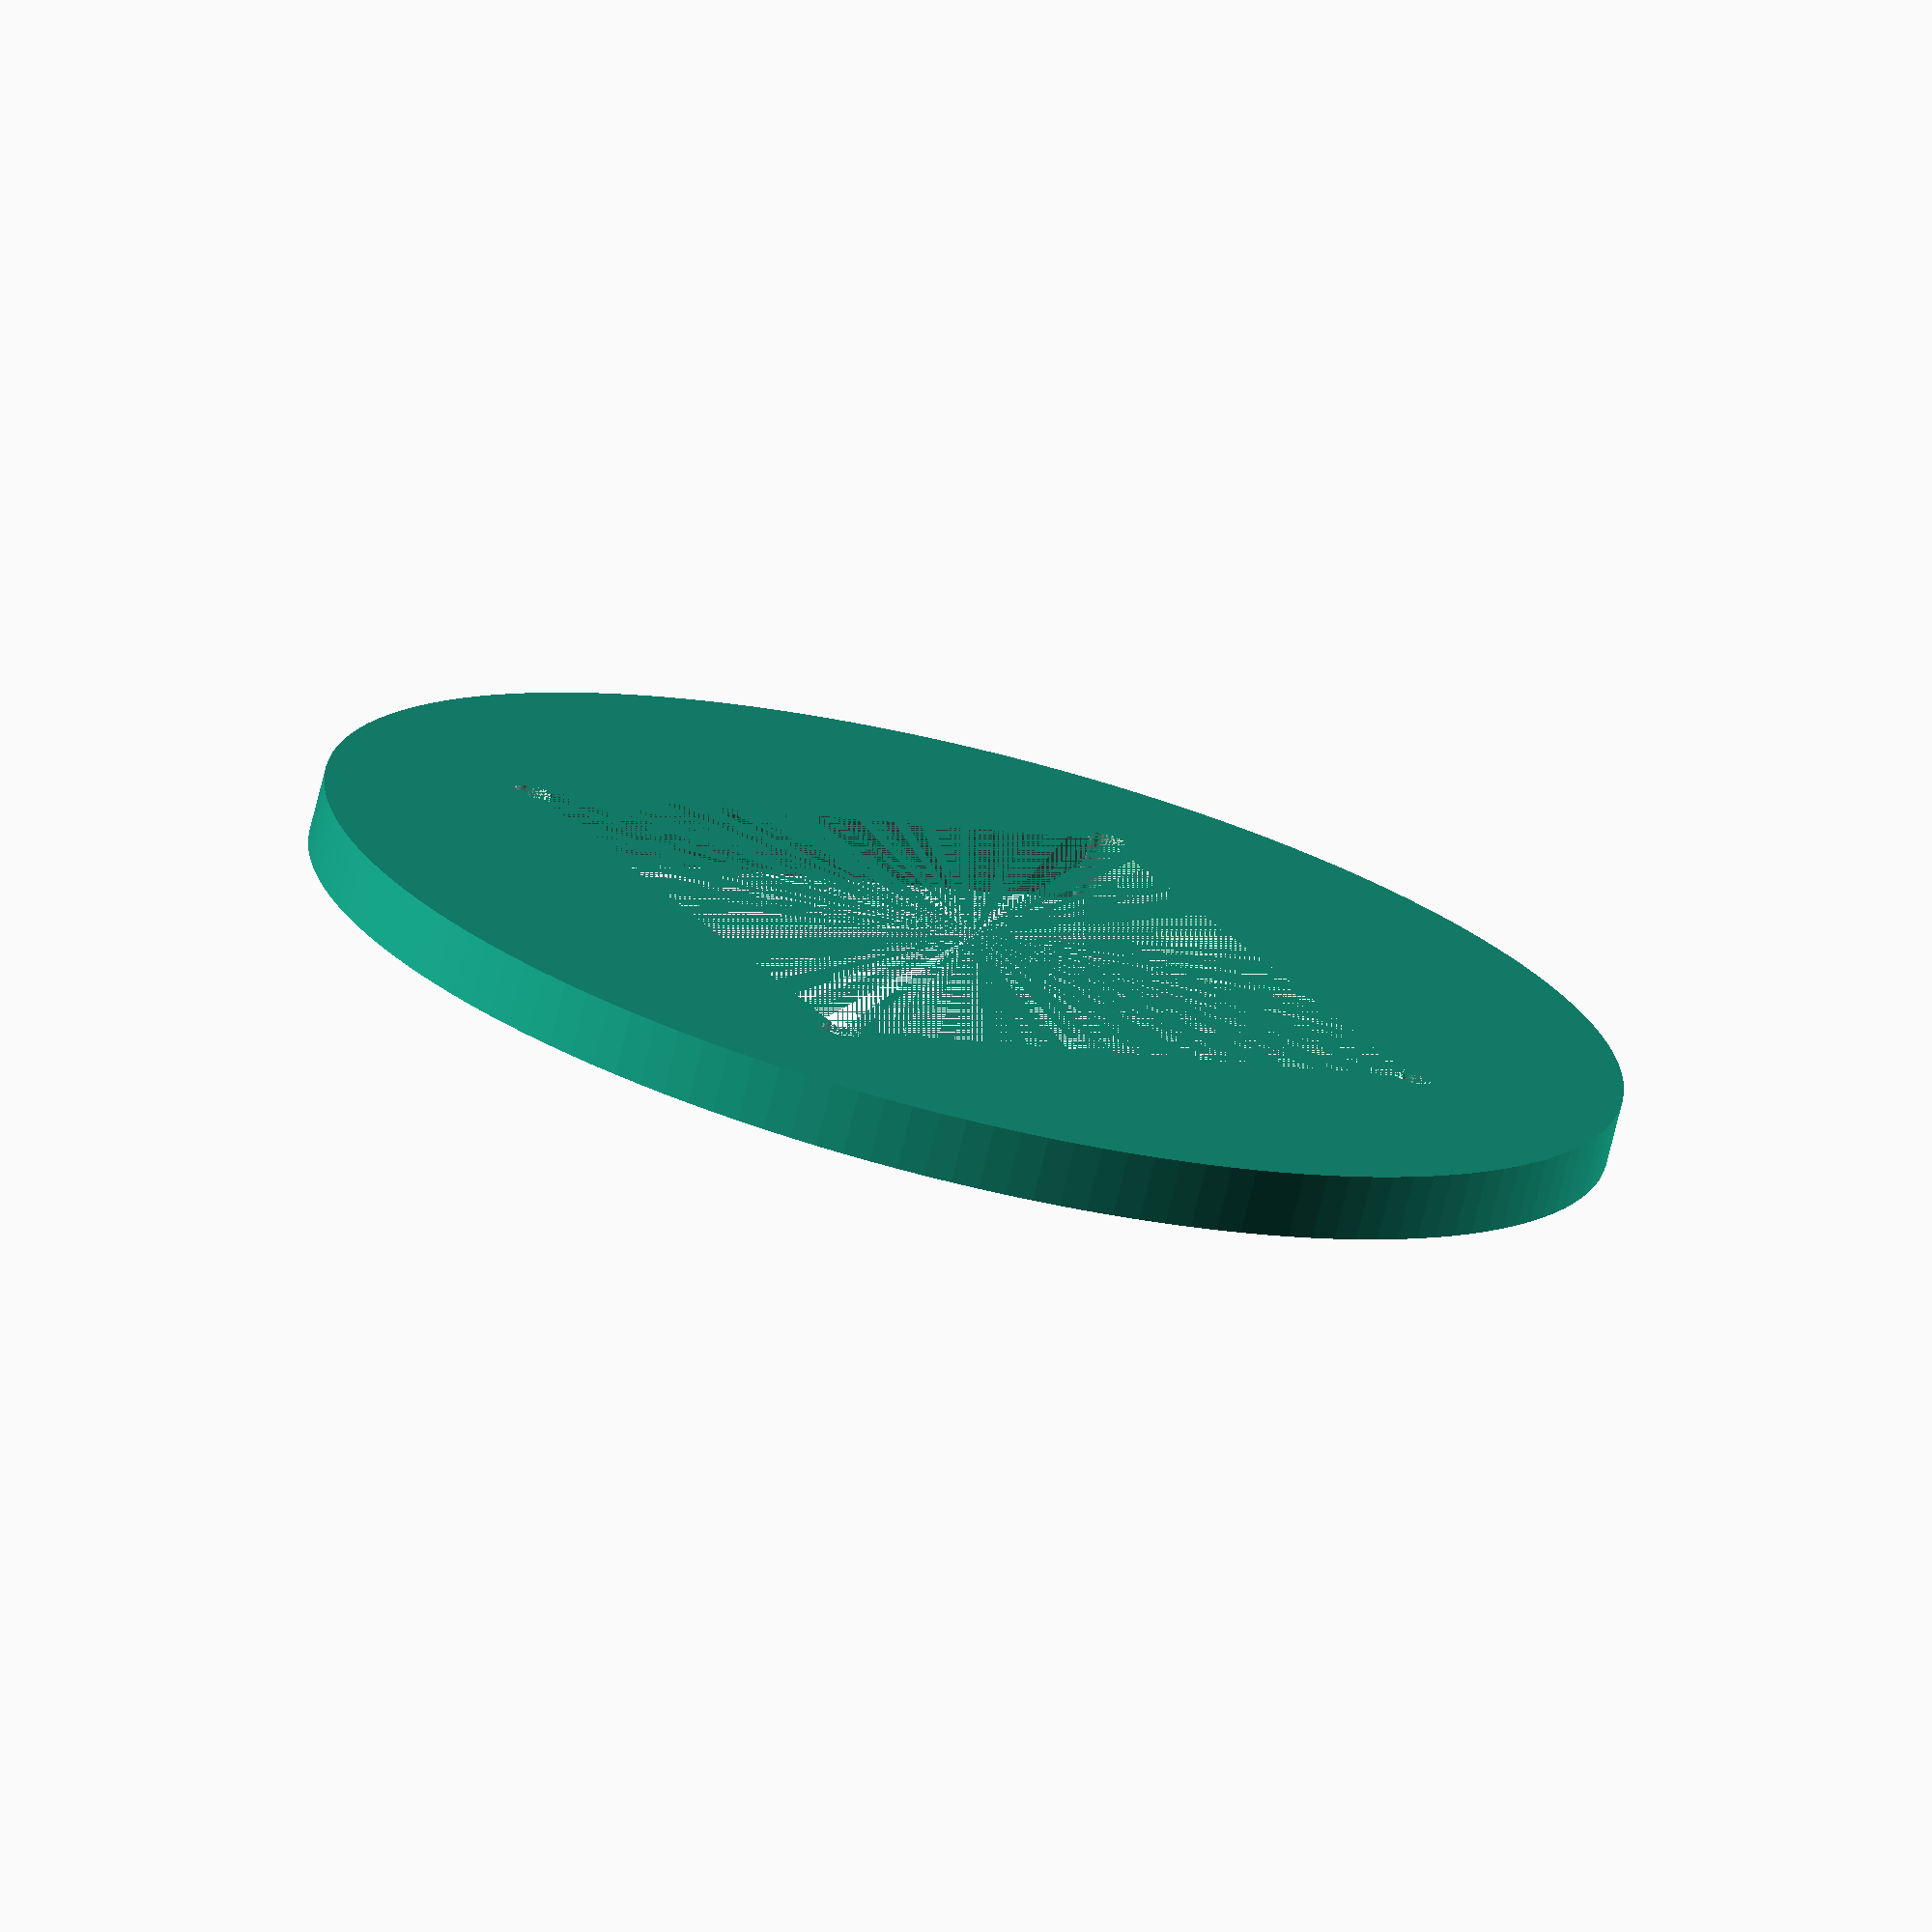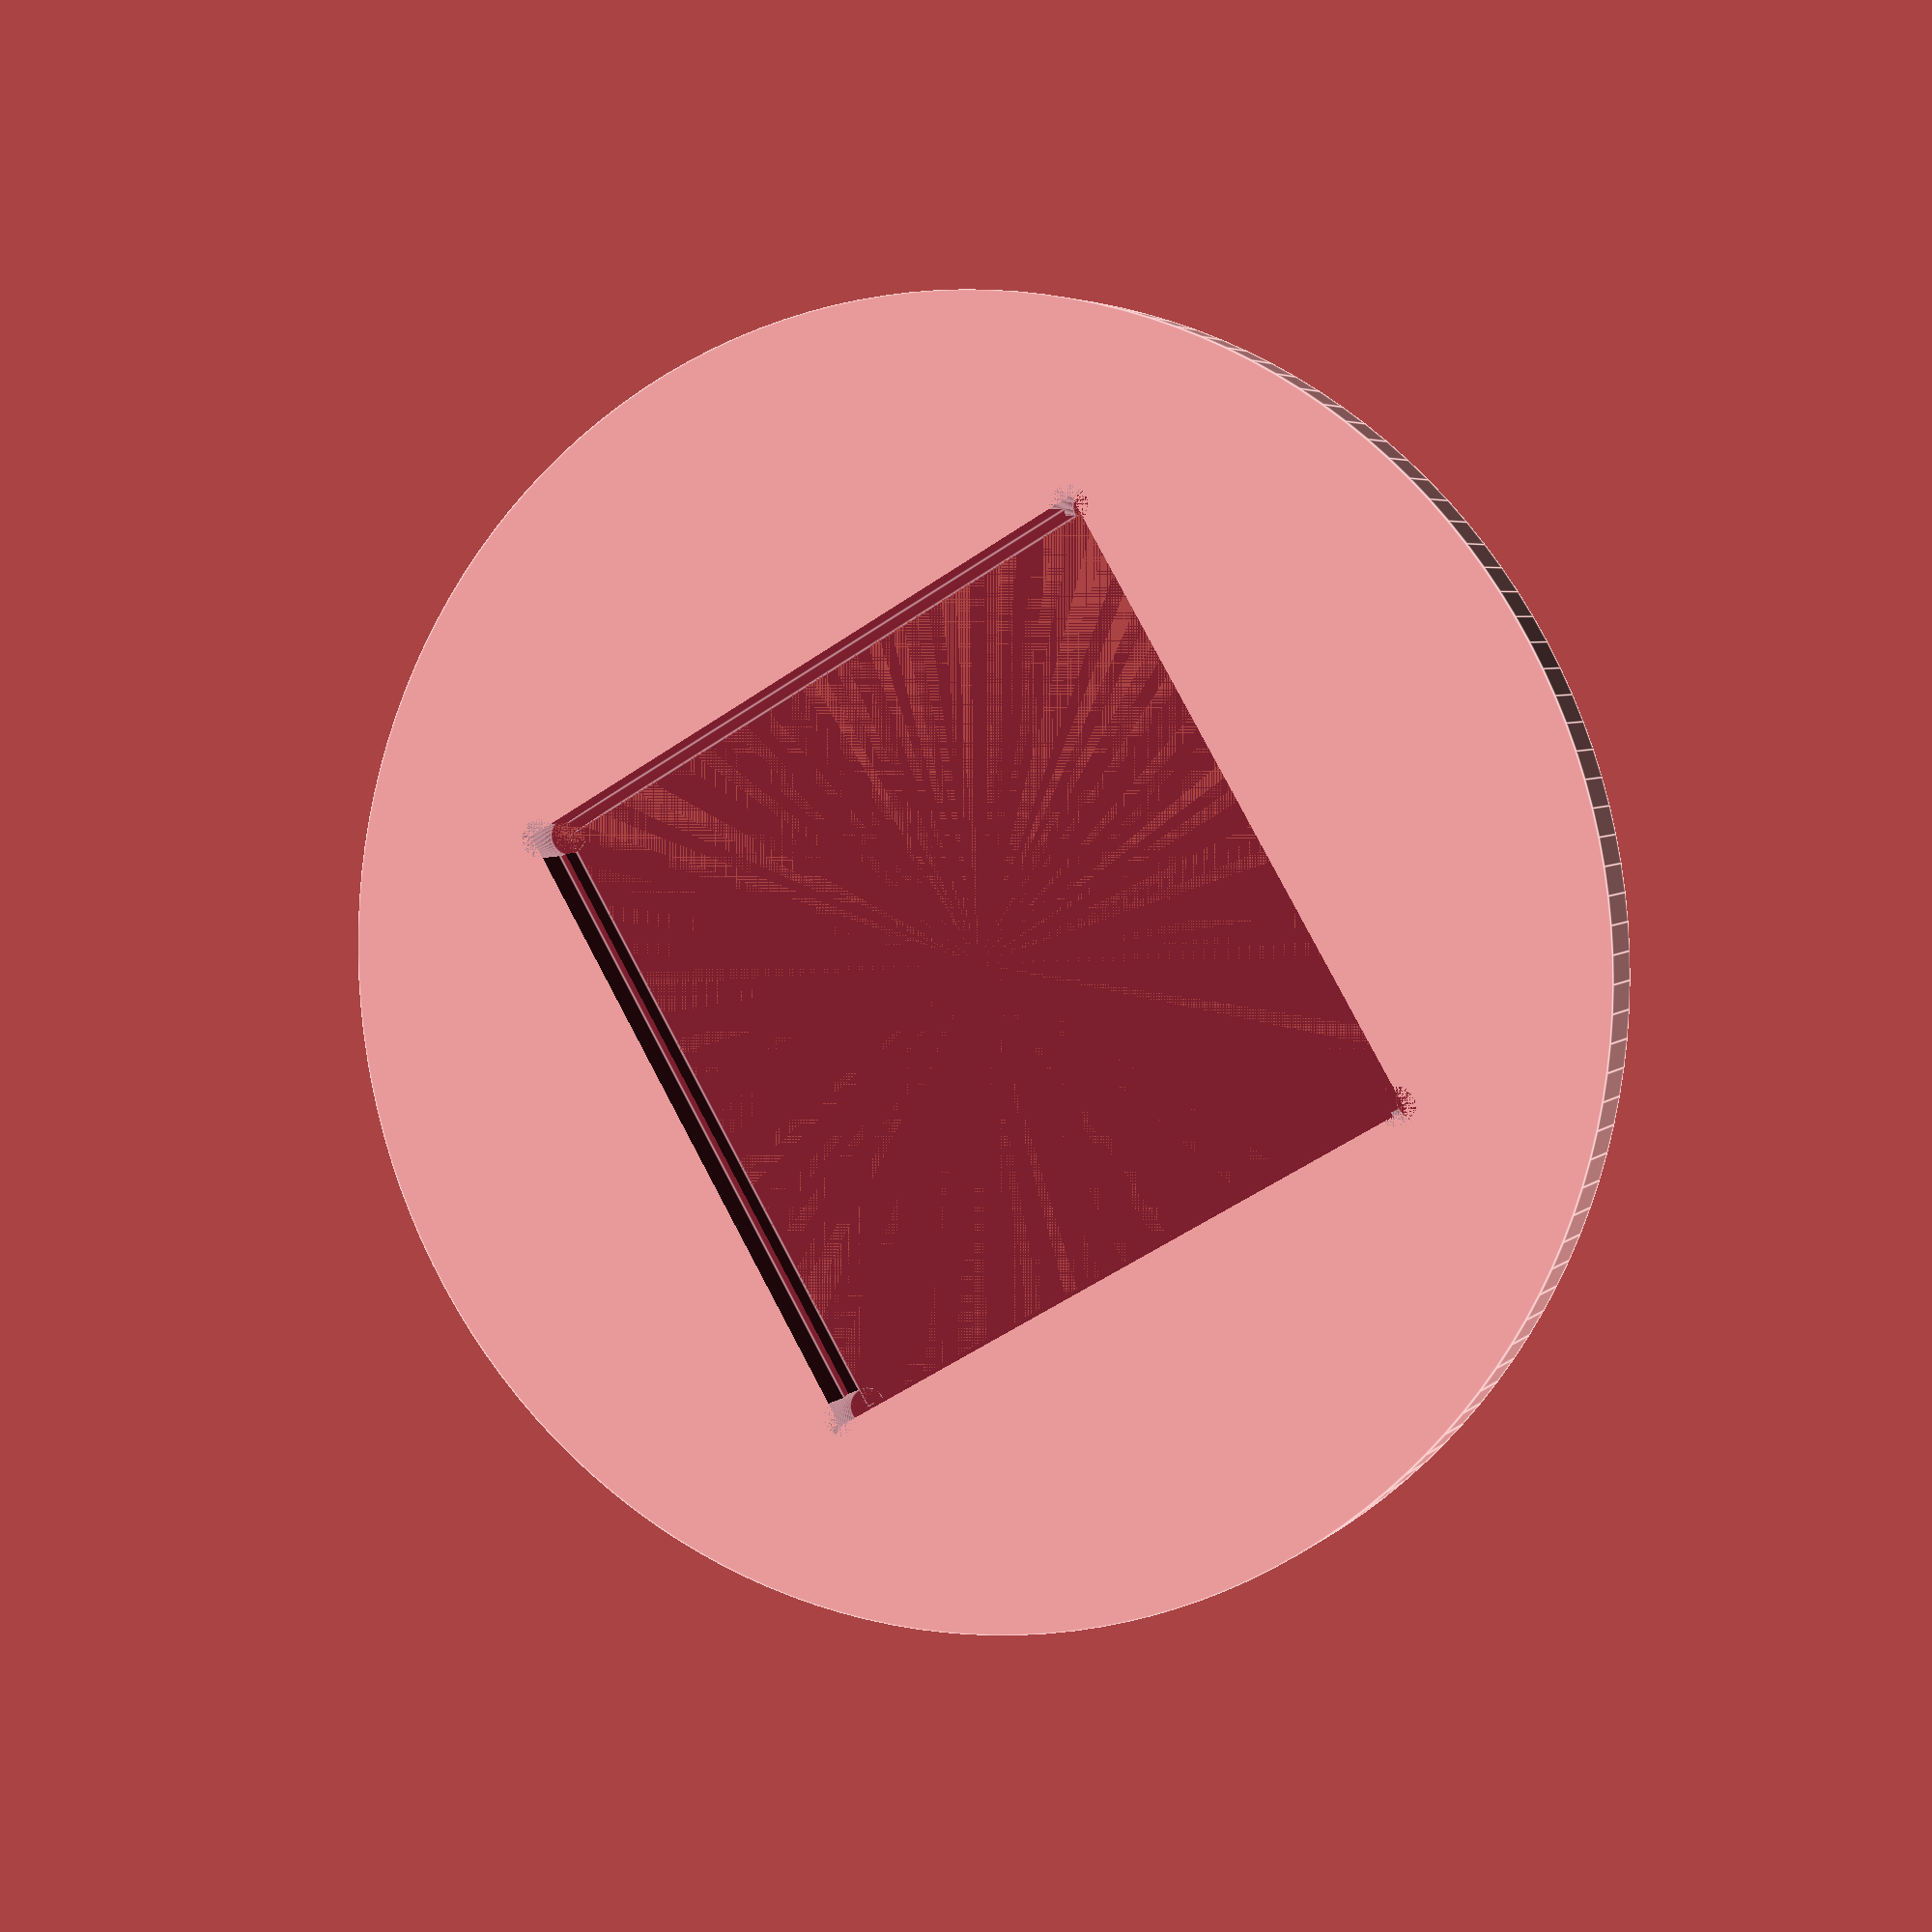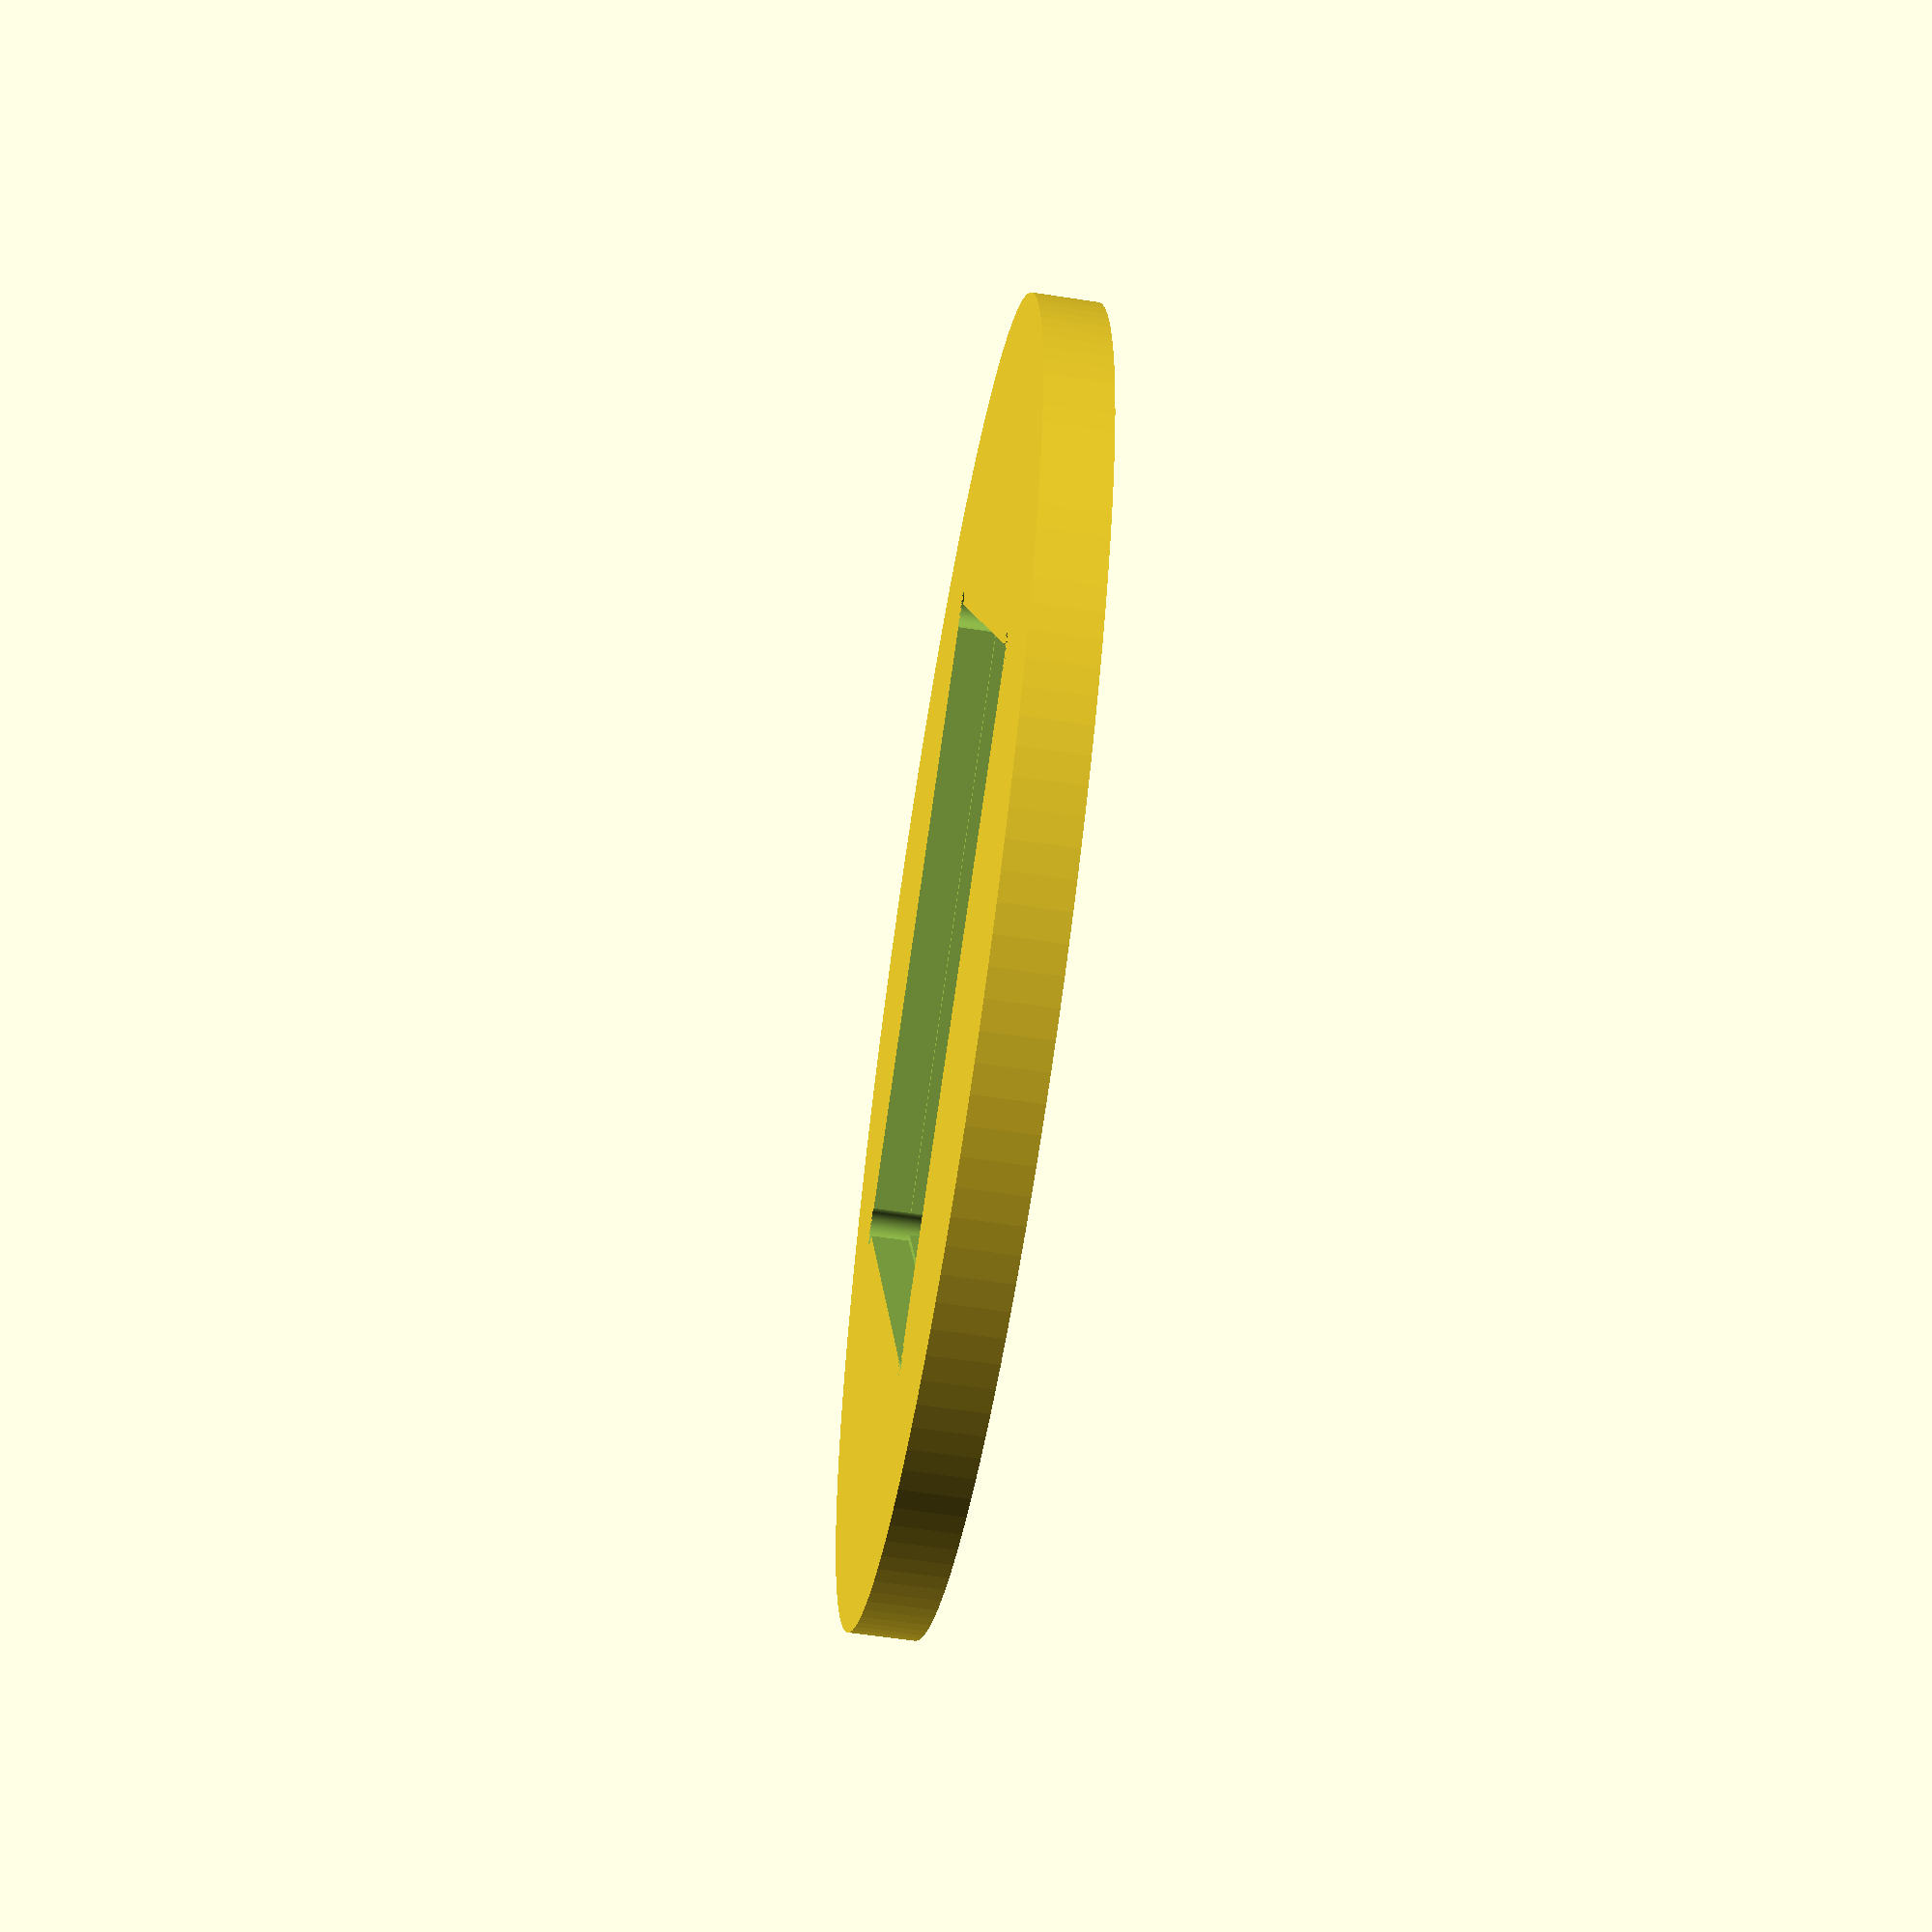
<openscad>
// Generated by SolidPython 1.0.5 on 2021-02-06 13:47:51
$fn = 150;


difference() {
	cylinder(d = 200, h = 10);
	translate(v = [-50, -50, 0]) {
		cylinder(d = 6, h = 10);
	}
	translate(v = [50, -50, 0]) {
		cylinder(d = 6, h = 10);
	}
	translate(v = [50, 50, 0]) {
		cylinder(d = 6, h = 10);
	}
	translate(v = [-50, 50, 0]) {
		cylinder(d = 6, h = 10);
	}
	translate(v = [-51, -51, 4]) {
		cube(size = [102, 102, 7]);
	}
	translate(v = [-50, -50, 0]) {
		cube(size = [100, 100, 10]);
	}
}
/***********************************************
*********      SolidPython code:      **********
************************************************
 
import json
from pathlib import Path

from solid import scad_render_to_file
import click
import model as Model


SEGMENTS = 150



@click.command()
@click.argument('filename', required=True, type=click.STRING)
def cli(filename):
    """
    Generate a scad file of a plate with optional holes in it.
    First define the overall geometry: "circle" or "square", then declare the holes.

    The json file must have a certain structure, i.e.:

    {
        "width": 400,
        "height": 300,
        "thickness": 15,
        "holes": [
            {
                "diameter": 5.5,
                "x_pos": 20,
                "y_pos": 20,
                "z_pos": 0,
                "depth": 15
            },
            ...
        ]
    }
    """
    p = Path(filename)
    click.echo(f'Generating {p.stem}.scad')
    with open(filename) as f:
        data = json.load(f)
        if "holes" in data:
            if "thickness" in data:
                scad_render_to_file(
                    Model.plate_with_holes(
                        data["form"] if "form" in data else "square",
                        {
                        "width": data["width"] if "width" in data else 0,
                        "height": data["height"] if "height" in data else 0,
                        "diameter": data["diameter"] if "diameter" in data else 0,
                        "thickness": data["thickness"],
                        "fillet": data["fillet"] if "fillet" in data else 0
                        },
                        data["holes"],
                        data["bosses"] if "bosses" in data else None
                    ),
                    file_header=f'$fn = {SEGMENTS};',
                    filepath=f'{p.stem}.scad'
                )
                click.echo('Processing complete.')
            else:
                click.echo('Declare the thickness of your plate.')
                click.echo('Process aborted.')
        else:
            click.echo('You must include some holes in your plate!')
            click.echo('Process aborted.')
    


if __name__ == '__main__':
    cli()
 
 
************************************************/

</openscad>
<views>
elev=73.8 azim=118.2 roll=166.1 proj=o view=wireframe
elev=175.8 azim=59.8 roll=158.4 proj=p view=edges
elev=60.0 azim=247.3 roll=81.0 proj=p view=wireframe
</views>
